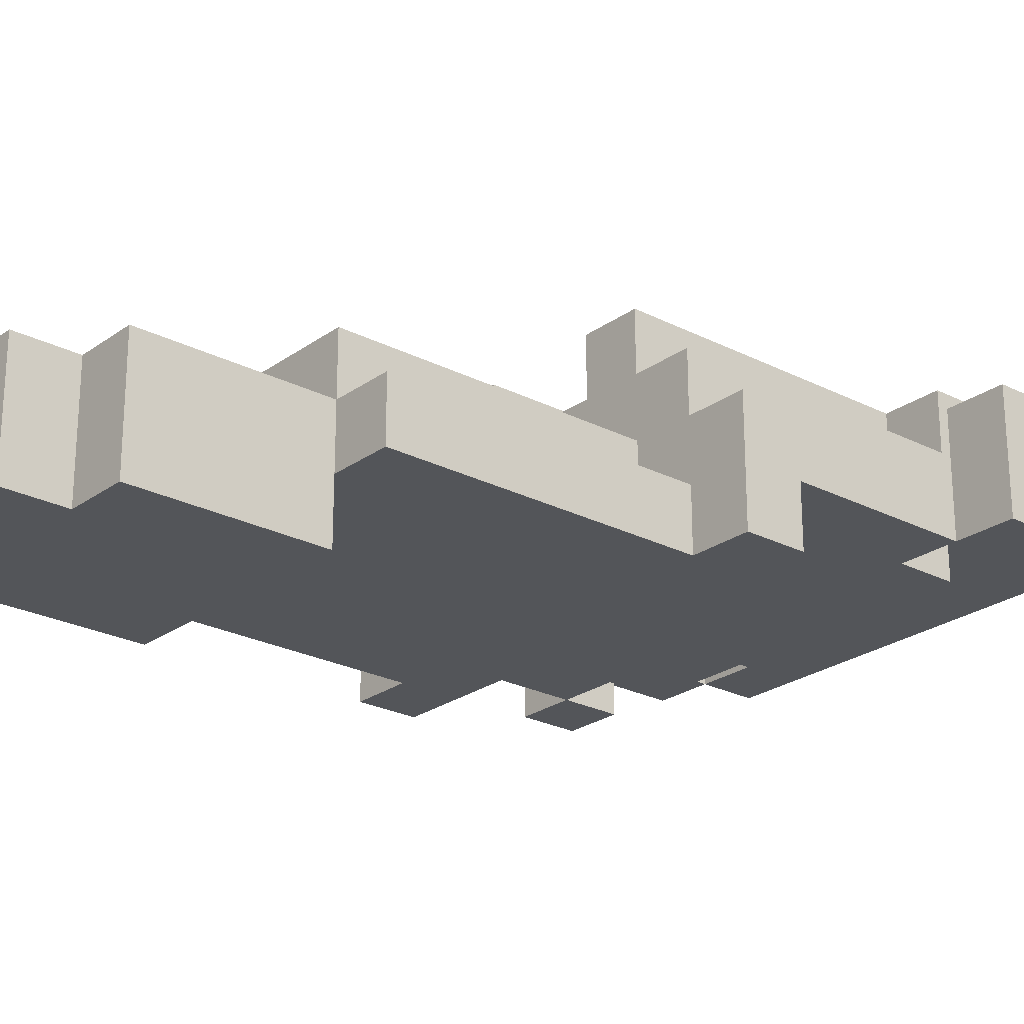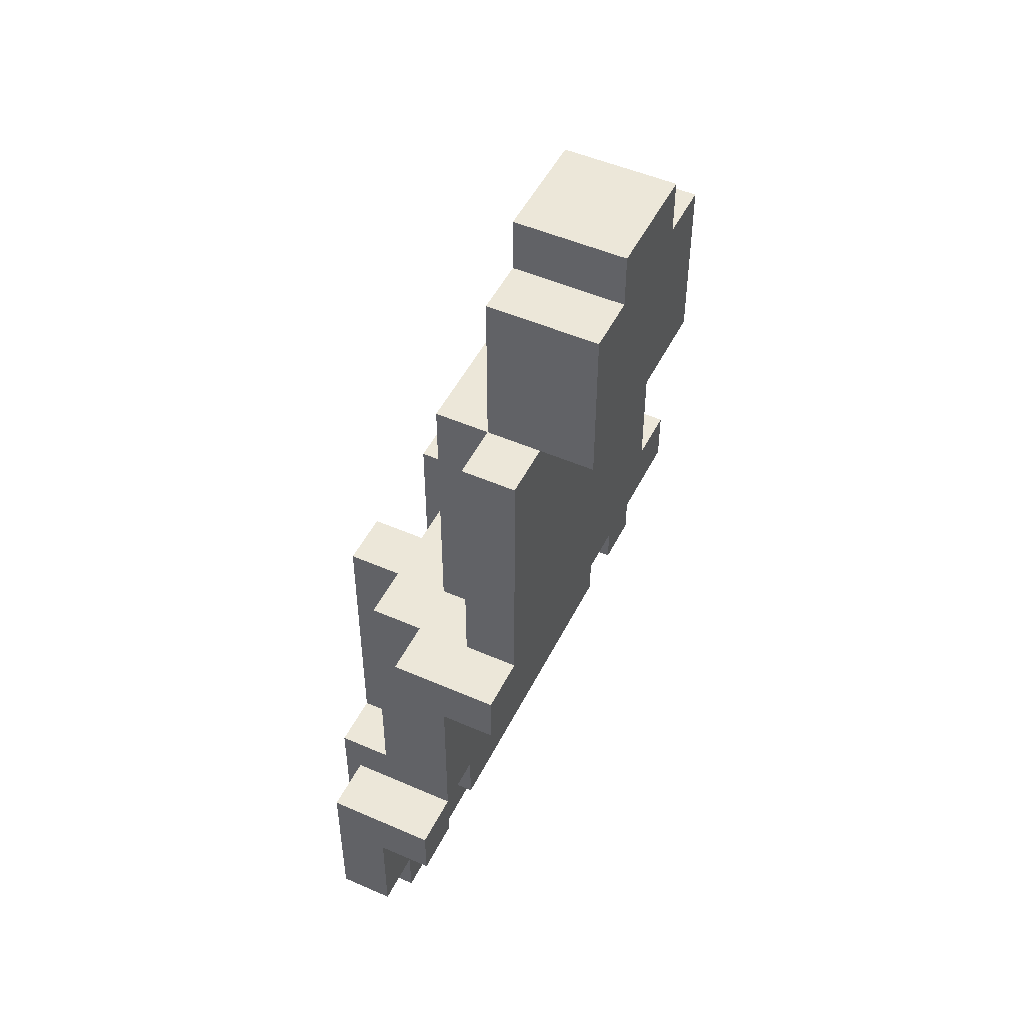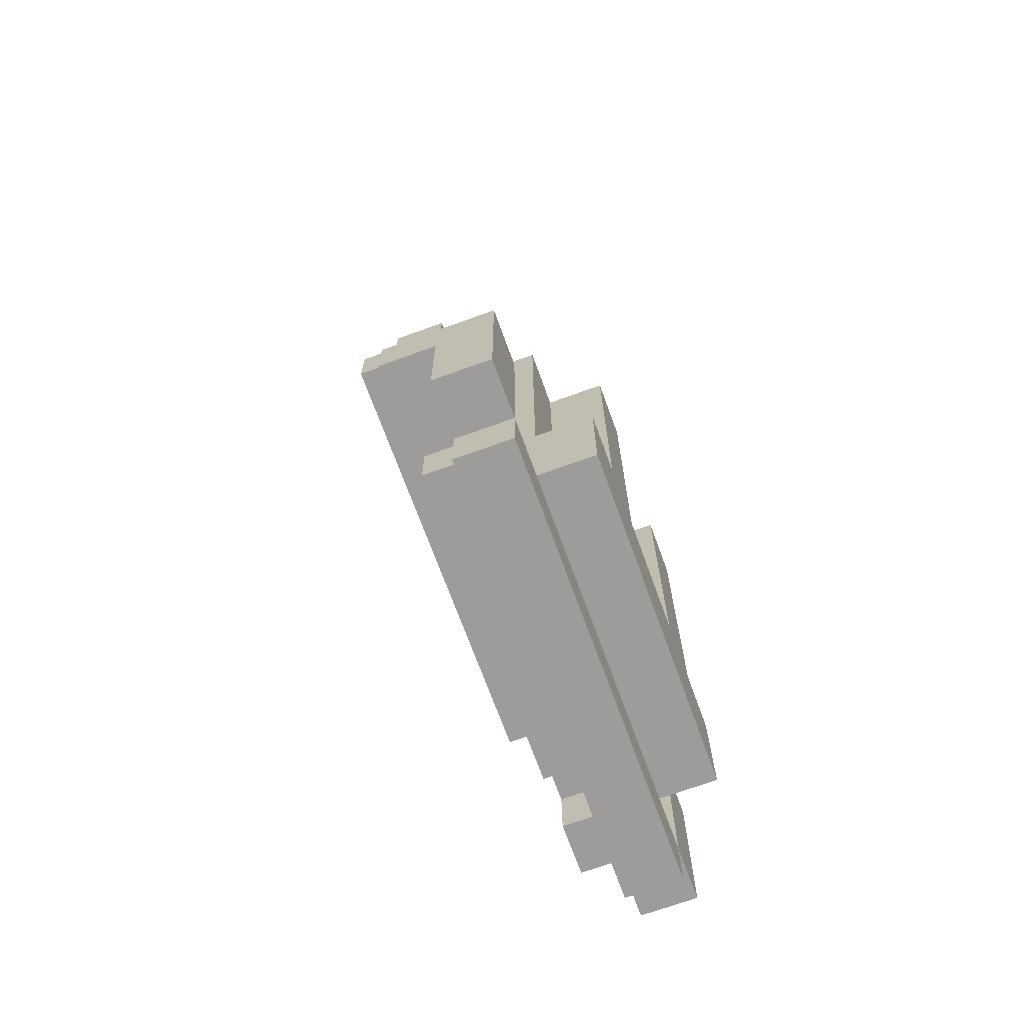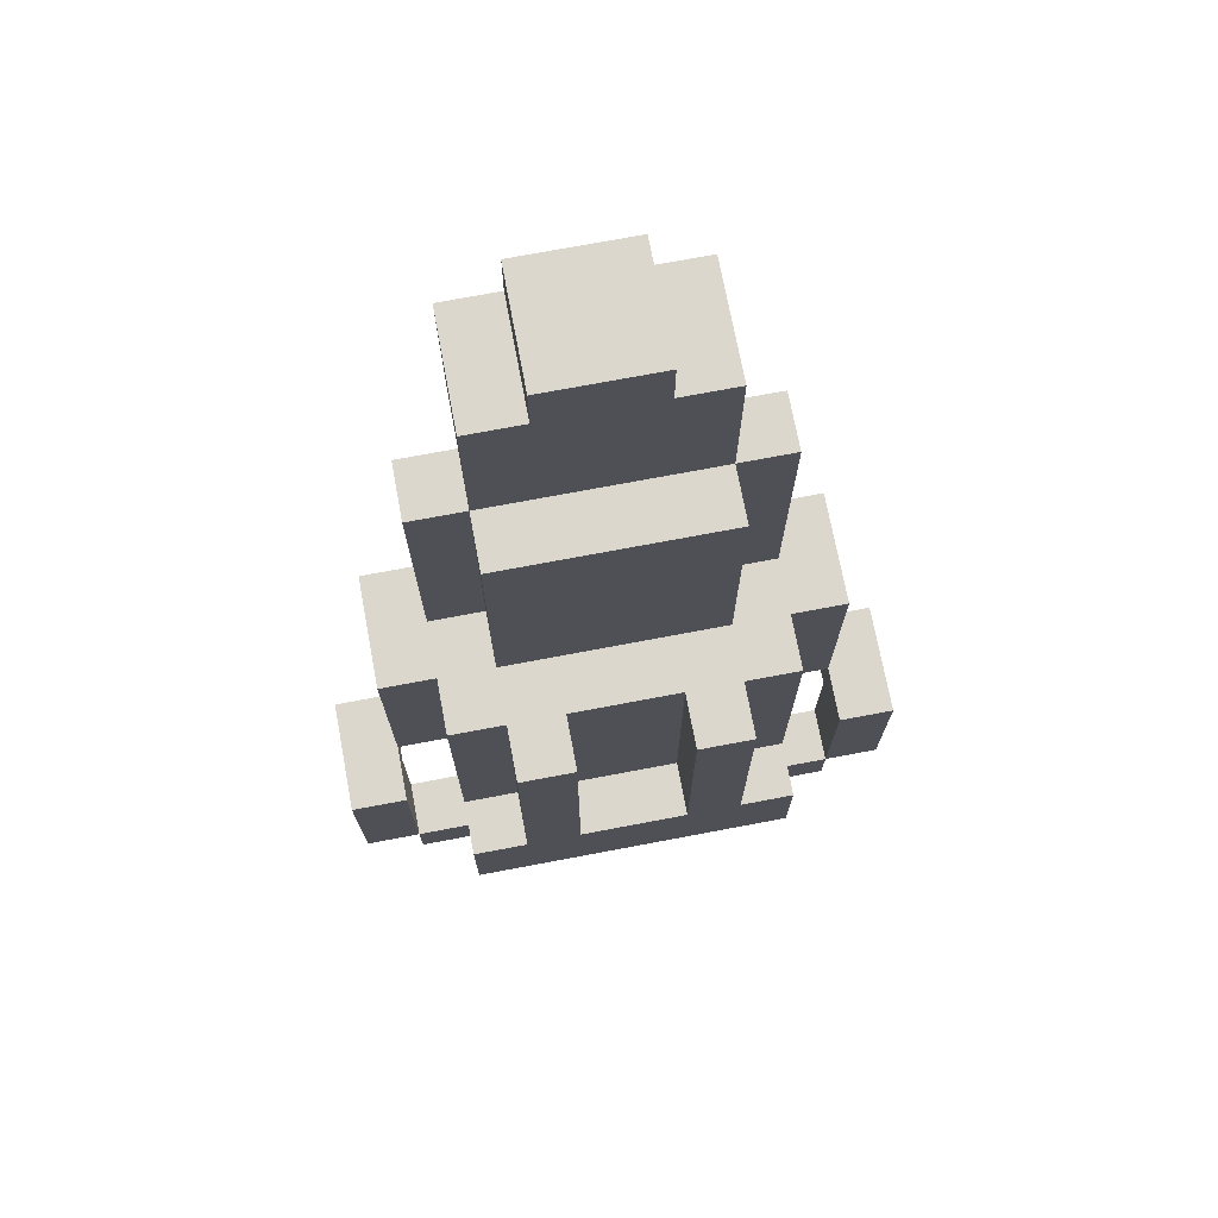
<metadata>
{"format":"obj","ext":"obj","renderer":"f3d","projection":"perspective","resolution":1024,"background":"white","views":[{"elev":-24.3,"azim":49.7,"up":"+Y"},{"elev":49.6,"azim":-64.2,"up":"+Z"},{"elev":-70.0,"azim":110.0,"up":"+Z"},{"elev":72.8,"azim":169.3,"up":"+Z"}]}
</metadata>
<code>
o Transtellar_Cockpit
v -0.5 -0.05 -0.45
v -0.5 -0.05 -0.55
v -0.5 0.05 -0.55
v -0.5 0.05 -0.75
v -0.5 0.15 -0.45
v -0.5 0.15 -0.75
v -0.4 -0.15 -0.05
v -0.4 -0.15 -0.15
v -0.4 -0.05 -0.15
v -0.4 -0.05 -0.45
v -0.4 0.05 -0.05
v -0.4 0.05 -0.45
v -0.4 0.05 -0.75
v -0.4 0.05 -0.85
v -0.4 0.15 -0.75
v -0.4 0.15 -0.85
v -0.3 -0.15 0.45
v -0.3 -0.15 -0.05
v -0.3 -0.05 0.45
v -0.3 -0.05 -0.05
v -0.3 -0.05 -0.45
v -0.3 -0.05 -0.55
v -0.3 0.05 -0.05
v -0.3 0.05 -0.15
v -0.3 0.05 -0.45
v -0.3 0.05 -0.55
v -0.3 0.05 -0.75
v -0.3 0.15 -0.05
v -0.3 0.15 -0.15
v -0.3 0.15 -0.55
v -0.3 0.15 -0.75
v -0.3 0.25 -0.55
v -0.3 0.25 -0.75
v -0.2 -0.25 0.75
v -0.2 -0.25 0.45
v -0.2 -0.15 0.75
v -0.2 -0.15 0.45
v -0.2 -0.05 0.75
v -0.2 -0.05 0.45
v -0.2 -0.05 0.35
v -0.2 -0.05 -0.05
v -0.2 0.05 0.45
v -0.2 0.05 0.35
v -0.2 0.05 -0.05
v -0.2 0.15 -0.05
v -0.2 0.15 -0.15
v -0.2 0.15 -0.55
v -0.2 0.25 -0.05
v -0.2 0.25 -0.55
v -0.1 -0.25 0.85
v -0.1 -0.25 0.75
v -0.1 -0.15 0.85
v -0.1 -0.15 0.75
v -0.1 -0.05 0.85
v -0.1 -0.05 0.75
v 0.1 0.15 -0.05
v 0.1 0.15 -0.15
v 0.1 0.15 -0.55
v 0.1 0.25 -0.05
v 0.1 0.25 -0.55
v 0.4 -0.05 -0.45
v 0.4 -0.05 -0.55
v 0.4 0.05 -0.45
v 0.4 0.05 -0.55
v 0.4 0.05 -0.75
v 0.4 0.15 -0.45
v 0.4 0.15 -0.75
v -0.4 -0.05 -0.45
v -0.4 -0.05 -0.55
v -0.4 0.05 -0.45
v -0.4 0.05 -0.55
v -0.4 0.05 -0.75
v -0.4 0.15 -0.45
v -0.4 0.15 -0.75
v -0.1 0.15 -0.05
v -0.1 0.15 -0.15
v -0.1 0.15 -0.55
v -0.1 0.25 -0.05
v -0.1 0.25 -0.55
v 0.1 -0.25 0.85
v 0.1 -0.25 0.75
v 0.1 -0.15 0.85
v 0.1 -0.15 0.75
v 0.1 -0.05 0.85
v 0.1 -0.05 0.75
v 0.2 -0.25 0.75
v 0.2 -0.25 0.45
v 0.2 -0.15 0.75
v 0.2 -0.15 0.45
v 0.2 -0.05 0.75
v 0.2 -0.05 0.45
v 0.2 -0.05 0.35
v 0.2 -0.05 -0.05
v 0.2 0.05 0.45
v 0.2 0.05 0.35
v 0.2 0.05 -0.05
v 0.2 0.15 -0.05
v 0.2 0.15 -0.15
v 0.2 0.15 -0.55
v 0.2 0.25 -0.05
v 0.2 0.25 -0.55
v 0.3 -0.15 0.45
v 0.3 -0.15 -0.05
v 0.3 -0.05 0.45
v 0.3 -0.05 -0.05
v 0.3 -0.05 -0.45
v 0.3 -0.05 -0.55
v 0.3 0.05 -0.05
v 0.3 0.05 -0.15
v 0.3 0.05 -0.45
v 0.3 0.05 -0.55
v 0.3 0.05 -0.75
v 0.3 0.15 -0.05
v 0.3 0.15 -0.15
v 0.3 0.15 -0.55
v 0.3 0.15 -0.75
v 0.3 0.25 -0.55
v 0.3 0.25 -0.75
v 0.4 -0.15 -0.05
v 0.4 -0.15 -0.15
v 0.4 -0.05 -0.15
v 0.4 -0.05 -0.45
v 0.4 0.05 -0.05
v 0.4 0.05 -0.45
v 0.4 0.05 -0.75
v 0.4 0.05 -0.85
v 0.4 0.15 -0.75
v 0.4 0.15 -0.85
v 0.5 -0.05 -0.45
v 0.5 -0.05 -0.55
v 0.5 0.05 -0.55
v 0.5 0.05 -0.75
v 0.5 0.15 -0.45
v 0.5 0.15 -0.75
v -0.1 -0.25 0.85
v -0.1 -0.15 0.85
v -0.1 -0.05 0.85
v 0.1 -0.25 0.85
v 0.1 -0.15 0.85
v 0.1 -0.05 0.85
v -0.2 -0.25 0.75
v -0.2 -0.15 0.75
v -0.2 -0.05 0.75
v -0.1 -0.25 0.75
v -0.1 -0.15 0.75
v -0.1 -0.05 0.75
v 0.1 -0.25 0.75
v 0.1 -0.15 0.75
v 0.1 -0.05 0.75
v 0.2 -0.25 0.75
v 0.2 -0.15 0.75
v 0.2 -0.05 0.75
v -0.3 -0.15 0.45
v -0.3 -0.05 0.45
v -0.2 -0.15 0.45
v -0.2 -0.05 0.45
v -0.2 0.05 0.45
v 0.2 -0.15 0.45
v 0.2 -0.05 0.45
v 0.2 0.05 0.45
v 0.3 -0.15 0.45
v 0.3 -0.05 0.45
v -0.4 -0.15 -0.05
v -0.4 0.05 -0.05
v -0.3 -0.15 -0.05
v -0.3 -0.05 -0.05
v -0.3 0.05 -0.05
v -0.3 0.15 -0.05
v -0.2 -0.05 -0.05
v -0.2 0.05 -0.05
v -0.2 0.15 -0.05
v -0.2 0.25 -0.05
v -0.1 0.15 -0.05
v -0.1 0.25 -0.05
v 0.1 0.15 -0.05
v 0.1 0.25 -0.05
v 0.2 -0.05 -0.05
v 0.2 0.05 -0.05
v 0.2 0.15 -0.05
v 0.2 0.25 -0.05
v 0.3 -0.15 -0.05
v 0.3 -0.05 -0.05
v 0.3 0.05 -0.05
v 0.3 0.15 -0.05
v 0.4 -0.15 -0.05
v 0.4 0.05 -0.05
v -0.5 -0.05 -0.45
v -0.5 0.15 -0.45
v -0.4 -0.05 -0.45
v -0.4 0.05 -0.45
v -0.4 0.15 -0.45
v 0.4 -0.05 -0.45
v 0.4 0.05 -0.45
v 0.4 0.15 -0.45
v 0.5 -0.05 -0.45
v 0.5 0.15 -0.45
v -0.3 0.15 -0.55
v -0.3 0.25 -0.55
v -0.2 0.15 -0.55
v -0.2 0.25 -0.55
v -0.1 0.15 -0.55
v -0.1 0.25 -0.55
v 0.1 0.15 -0.55
v 0.1 0.25 -0.55
v 0.2 0.15 -0.55
v 0.2 0.25 -0.55
v 0.3 0.15 -0.55
v 0.3 0.25 -0.55
v -0.4 0.05 -0.75
v -0.4 0.15 -0.75
v -0.3 0.05 -0.75
v -0.3 0.15 -0.75
v 0.3 0.05 -0.75
v 0.3 0.15 -0.75
v 0.4 0.05 -0.75
v 0.4 0.15 -0.75
v -0.2 -0.25 0.45
v -0.2 -0.15 0.45
v -0.1 -0.25 0.45
v -0.1 -0.15 0.45
v 0.1 -0.25 0.45
v 0.1 -0.15 0.45
v 0.2 -0.25 0.45
v 0.2 -0.15 0.45
v -0.4 -0.15 -0.15
v -0.4 -0.05 -0.15
v -0.3 -0.05 -0.15
v -0.2 -0.15 -0.15
v -0.2 -0.05 -0.15
v 0.2 -0.15 -0.15
v 0.2 -0.05 -0.15
v 0.3 -0.05 -0.15
v 0.4 -0.15 -0.15
v 0.4 -0.05 -0.15
v -0.4 -0.05 -0.45
v -0.4 0.05 -0.45
v -0.3 -0.05 -0.45
v -0.3 0.05 -0.45
v 0.3 -0.05 -0.45
v 0.3 0.05 -0.45
v 0.4 -0.05 -0.45
v 0.4 0.05 -0.45
v -0.5 -0.05 -0.55
v -0.5 0.05 -0.55
v -0.4 -0.05 -0.55
v -0.4 0.05 -0.55
v -0.3 -0.05 -0.55
v -0.3 0.05 -0.55
v -0.1 -0.05 -0.55
v -0.1 0.05 -0.55
v 0.1 -0.05 -0.55
v 0.1 0.05 -0.55
v 0.3 -0.05 -0.55
v 0.3 0.05 -0.55
v 0.4 -0.05 -0.55
v 0.4 0.05 -0.55
v 0.5 -0.05 -0.55
v 0.5 0.05 -0.55
v -0.5 0.05 -0.75
v -0.5 0.15 -0.75
v -0.4 0.05 -0.75
v -0.4 0.15 -0.75
v -0.3 0.15 -0.75
v -0.3 0.25 -0.75
v -0.2 0.15 -0.75
v -0.2 0.25 -0.75
v 0.2 0.15 -0.75
v 0.2 0.25 -0.75
v 0.3 0.15 -0.75
v 0.3 0.25 -0.75
v 0.4 0.05 -0.75
v 0.4 0.15 -0.75
v 0.5 0.05 -0.75
v 0.5 0.15 -0.75
v -0.4 0.05 -0.85
v -0.4 0.15 -0.85
v 0.4 0.05 -0.85
v 0.4 0.15 -0.85
v -0.1 -0.25 0.85
v 0.1 -0.25 0.85
v -0.2 -0.25 0.75
v -0.1 -0.25 0.75
v 0.1 -0.25 0.75
v 0.2 -0.25 0.75
v -0.1 -0.25 0.65
v 0.1 -0.25 0.65
v -0.1 -0.25 0.55
v 0.1 -0.25 0.55
v -0.2 -0.25 0.45
v -0.1 -0.25 0.45
v 0.1 -0.25 0.45
v 0.2 -0.25 0.45
v -0.3 -0.15 0.45
v -0.2 -0.15 0.45
v -0.1 -0.15 0.45
v 0.1 -0.15 0.45
v 0.2 -0.15 0.45
v 0.3 -0.15 0.45
v -0.1 -0.15 0.25
v 0.1 -0.15 0.25
v -0.1 -0.15 0.15
v 0.1 -0.15 0.15
v -0.1 -0.15 0.05
v 0.1 -0.15 0.05
v -0.4 -0.15 -0.05
v -0.3 -0.15 -0.05
v -0.1 -0.15 -0.05
v 0.1 -0.15 -0.05
v 0.3 -0.15 -0.05
v 0.4 -0.15 -0.05
v -0.4 -0.15 -0.15
v -0.2 -0.15 -0.15
v 0.2 -0.15 -0.15
v 0.4 -0.15 -0.15
v -0.4 -0.05 -0.15
v -0.3 -0.05 -0.15
v -0.2 -0.05 -0.15
v 0.2 -0.05 -0.15
v 0.3 -0.05 -0.15
v 0.4 -0.05 -0.15
v -0.1 -0.05 -0.25
v 0.1 -0.05 -0.25
v -0.1 -0.05 -0.35
v 0.1 -0.05 -0.35
v -0.5 -0.05 -0.45
v -0.4 -0.05 -0.45
v -0.3 -0.05 -0.45
v -0.1 -0.05 -0.45
v 0.1 -0.05 -0.45
v 0.3 -0.05 -0.45
v 0.4 -0.05 -0.45
v 0.5 -0.05 -0.45
v -0.5 -0.05 -0.55
v -0.4 -0.05 -0.55
v -0.3 -0.05 -0.55
v -0.1 -0.05 -0.55
v 0.1 -0.05 -0.55
v 0.3 -0.05 -0.55
v 0.4 -0.05 -0.55
v 0.5 -0.05 -0.55
v -0.5 0.05 -0.55
v -0.4 0.05 -0.55
v -0.3 0.05 -0.55
v -0.1 0.05 -0.55
v 0.1 0.05 -0.55
v 0.3 0.05 -0.55
v 0.4 0.05 -0.55
v 0.5 0.05 -0.55
v -0.5 0.05 -0.75
v -0.4 0.05 -0.75
v -0.3 0.05 -0.75
v 0.3 0.05 -0.75
v 0.4 0.05 -0.75
v 0.5 0.05 -0.75
v -0.4 0.05 -0.85
v 0.4 0.05 -0.85
v -0.1 -0.05 0.85
v 0.1 -0.05 0.85
v -0.2 -0.05 0.75
v -0.1 -0.05 0.75
v 0.1 -0.05 0.75
v 0.2 -0.05 0.75
v -0.3 -0.05 0.45
v -0.2 -0.05 0.45
v 0.2 -0.05 0.45
v 0.3 -0.05 0.45
v -0.2 -0.05 0.35
v 0.2 -0.05 0.35
v -0.3 -0.05 -0.05
v -0.2 -0.05 -0.05
v 0.2 -0.05 -0.05
v 0.3 -0.05 -0.05
v -0.2 0.05 0.45
v 0.2 0.05 0.45
v -0.2 0.05 0.35
v 0.2 0.05 0.35
v -0.4 0.05 -0.05
v -0.3 0.05 -0.05
v -0.2 0.05 -0.05
v 0.2 0.05 -0.05
v 0.3 0.05 -0.05
v 0.4 0.05 -0.05
v -0.3 0.05 -0.15
v 0.3 0.05 -0.15
v -0.4 0.05 -0.45
v -0.3 0.05 -0.45
v 0.3 0.05 -0.45
v 0.4 0.05 -0.45
v -0.3 0.15 -0.05
v -0.2 0.15 -0.05
v -0.1 0.15 -0.05
v 0.1 0.15 -0.05
v 0.2 0.15 -0.05
v 0.3 0.15 -0.05
v -0.3 0.15 -0.15
v -0.2 0.15 -0.15
v -0.1 0.15 -0.15
v 0.1 0.15 -0.15
v 0.2 0.15 -0.15
v 0.3 0.15 -0.15
v -0.5 0.15 -0.45
v -0.4 0.15 -0.45
v 0.4 0.15 -0.45
v 0.5 0.15 -0.45
v -0.3 0.15 -0.55
v -0.2 0.15 -0.55
v -0.1 0.15 -0.55
v 0.1 0.15 -0.55
v 0.2 0.15 -0.55
v 0.3 0.15 -0.55
v -0.5 0.15 -0.75
v -0.4 0.15 -0.75
v -0.3 0.15 -0.75
v -0.2 0.15 -0.75
v 0.2 0.15 -0.75
v 0.3 0.15 -0.75
v 0.4 0.15 -0.75
v 0.5 0.15 -0.75
v -0.4 0.15 -0.85
v 0.4 0.15 -0.85
v -0.2 0.25 -0.05
v -0.1 0.25 -0.05
v 0.1 0.25 -0.05
v 0.2 0.25 -0.05
v -0.3 0.25 -0.55
v -0.2 0.25 -0.55
v -0.1 0.25 -0.55
v 0.1 0.25 -0.55
v 0.2 0.25 -0.55
v 0.3 0.25 -0.55
v -0.2 0.25 -0.65
v 0.2 0.25 -0.65
v -0.3 0.25 -0.75
v -0.2 0.25 -0.75
v 0.2 0.25 -0.75
v 0.3 0.25 -0.75
f 3 2 1
f 5 3 1
f 5 4 3
f 6 4 5
f 9 8 7
f 11 9 7
f 11 10 9
f 12 10 11
f 15 14 13
f 16 14 15
f 19 18 17
f 20 18 19
f 25 22 21
f 26 22 25
f 28 24 23
f 29 27 26
f 29 24 28
f 29 25 24
f 29 26 25
f 30 27 29
f 31 27 30
f 32 31 30
f 33 31 32
f 36 35 34
f 37 35 36
f 38 37 36
f 39 37 38
f 42 40 39
f 43 41 40
f 43 40 42
f 44 41 43
f 48 46 45
f 48 47 46
f 49 47 48
f 52 51 50
f 53 51 52
f 54 53 52
f 55 53 54
f 59 57 56
f 59 58 57
f 60 58 59
f 63 62 61
f 64 62 63
f 66 64 63
f 66 65 64
f 67 65 66
f 68 69 70
f 70 69 71
f 70 71 73
f 71 72 73
f 73 72 74
f 75 76 78
f 76 77 78
f 78 77 79
f 80 81 82
f 82 81 83
f 82 83 84
f 84 83 85
f 86 87 88
f 88 87 89
f 88 89 90
f 90 89 91
f 91 92 94
f 92 93 95
f 94 92 95
f 95 93 96
f 97 98 100
f 98 99 100
f 100 99 101
f 102 103 104
f 104 103 105
f 106 107 110
f 110 107 111
f 108 109 113
f 111 112 114
f 113 109 114
f 109 110 114
f 110 111 114
f 114 112 115
f 115 112 116
f 115 116 117
f 117 116 118
f 119 120 121
f 119 121 123
f 121 122 123
f 123 122 124
f 125 126 127
f 127 126 128
f 129 130 131
f 129 131 133
f 131 132 133
f 133 132 134
f 138 136 135
f 139 137 136
f 139 136 138
f 140 137 139
f 144 142 141
f 145 143 142
f 145 142 144
f 146 143 145
f 150 148 147
f 151 149 148
f 151 148 150
f 152 149 151
f 155 154 153
f 156 154 155
f 159 157 156
f 160 157 159
f 161 159 158
f 162 159 161
f 165 164 163
f 166 164 165
f 167 164 166
f 169 167 166
f 170 168 167
f 170 167 169
f 171 168 170
f 173 172 171
f 173 171 170
f 174 172 173
f 175 173 170
f 178 175 170
f 178 176 175
f 179 176 178
f 180 176 179
f 182 178 177
f 183 179 178
f 183 178 182
f 184 179 183
f 185 182 181
f 185 183 182
f 186 183 185
f 189 188 187
f 190 188 189
f 191 188 190
f 195 193 192
f 195 194 193
f 196 194 195
f 199 198 197
f 200 198 199
f 203 202 201
f 204 202 203
f 207 206 205
f 208 206 207
f 211 210 209
f 212 210 211
f 215 214 213
f 216 214 215
f 217 218 219
f 219 218 220
f 219 220 221
f 221 220 222
f 221 222 223
f 223 222 224
f 225 226 227
f 225 227 228
f 228 227 229
f 228 229 230
f 230 229 231
f 230 231 232
f 230 232 233
f 233 232 234
f 235 236 237
f 237 236 238
f 239 240 241
f 241 240 242
f 243 244 245
f 245 244 246
f 247 248 249
f 249 248 250
f 249 250 251
f 251 250 252
f 251 252 253
f 253 252 254
f 255 256 257
f 257 256 258
f 259 260 261
f 261 260 262
f 263 264 265
f 265 264 266
f 265 266 267
f 267 266 268
f 267 268 269
f 269 268 270
f 271 272 273
f 273 272 274
f 275 276 277
f 277 276 278
f 282 280 279
f 283 280 282
f 285 282 281
f 285 283 282
f 286 284 283
f 286 283 285
f 287 285 281
f 287 286 285
f 288 284 286
f 288 286 287
f 289 287 281
f 290 288 287
f 290 287 289
f 291 284 288
f 291 288 290
f 292 284 291
f 299 295 294
f 299 296 295
f 299 297 296
f 300 297 299
f 301 299 294
f 301 300 299
f 302 297 300
f 302 300 301
f 303 301 294
f 303 302 301
f 304 297 302
f 304 302 303
f 306 294 293
f 307 303 294
f 307 304 303
f 308 297 304
f 308 304 307
f 309 298 297
f 311 306 305
f 312 307 294
f 312 306 311
f 312 294 306
f 312 308 307
f 313 297 308
f 313 308 312
f 313 310 309
f 313 309 297
f 314 310 313
f 321 317 316
f 321 318 317
f 321 319 318
f 322 319 321
f 323 321 316
f 323 322 321
f 324 319 322
f 324 322 323
f 326 316 315
f 327 323 316
f 327 324 323
f 327 316 326
f 328 324 327
f 329 319 324
f 329 324 328
f 330 320 319
f 330 319 329
f 331 320 330
f 333 326 325
f 334 326 333
f 335 328 327
f 336 329 328
f 336 328 335
f 337 330 329
f 337 329 336
f 338 330 337
f 339 332 331
f 340 332 339
f 349 342 341
f 350 342 349
f 351 344 343
f 351 345 344
f 351 346 345
f 352 346 351
f 353 348 347
f 354 348 353
f 355 352 351
f 355 353 352
f 355 351 350
f 356 353 355
f 357 358 360
f 360 358 361
f 359 360 364
f 361 362 364
f 360 361 364
f 364 362 365
f 363 364 367
f 365 366 368
f 363 367 369
f 369 367 370
f 368 366 371
f 371 366 372
f 373 374 375
f 375 374 376
f 375 376 379
f 379 376 380
f 377 378 383
f 381 382 384
f 377 383 385
f 385 383 386
f 384 382 387
f 387 382 388
f 389 390 395
f 395 390 396
f 391 392 397
f 397 392 398
f 393 394 399
f 399 394 400
f 395 396 405
f 405 396 406
f 397 398 407
f 407 398 408
f 399 400 409
f 409 400 410
f 401 402 411
f 411 402 412
f 403 404 417
f 417 404 418
f 415 416 419
f 414 415 419
f 416 417 419
f 413 414 419
f 412 413 419
f 419 417 420
f 421 422 426
f 426 422 427
f 423 424 428
f 428 424 429
f 426 427 431
f 429 430 431
f 428 429 431
f 427 428 431
f 425 426 431
f 431 430 432
f 425 431 433
f 431 432 434
f 433 431 434
f 432 430 435
f 434 432 435
f 435 430 436

</code>
